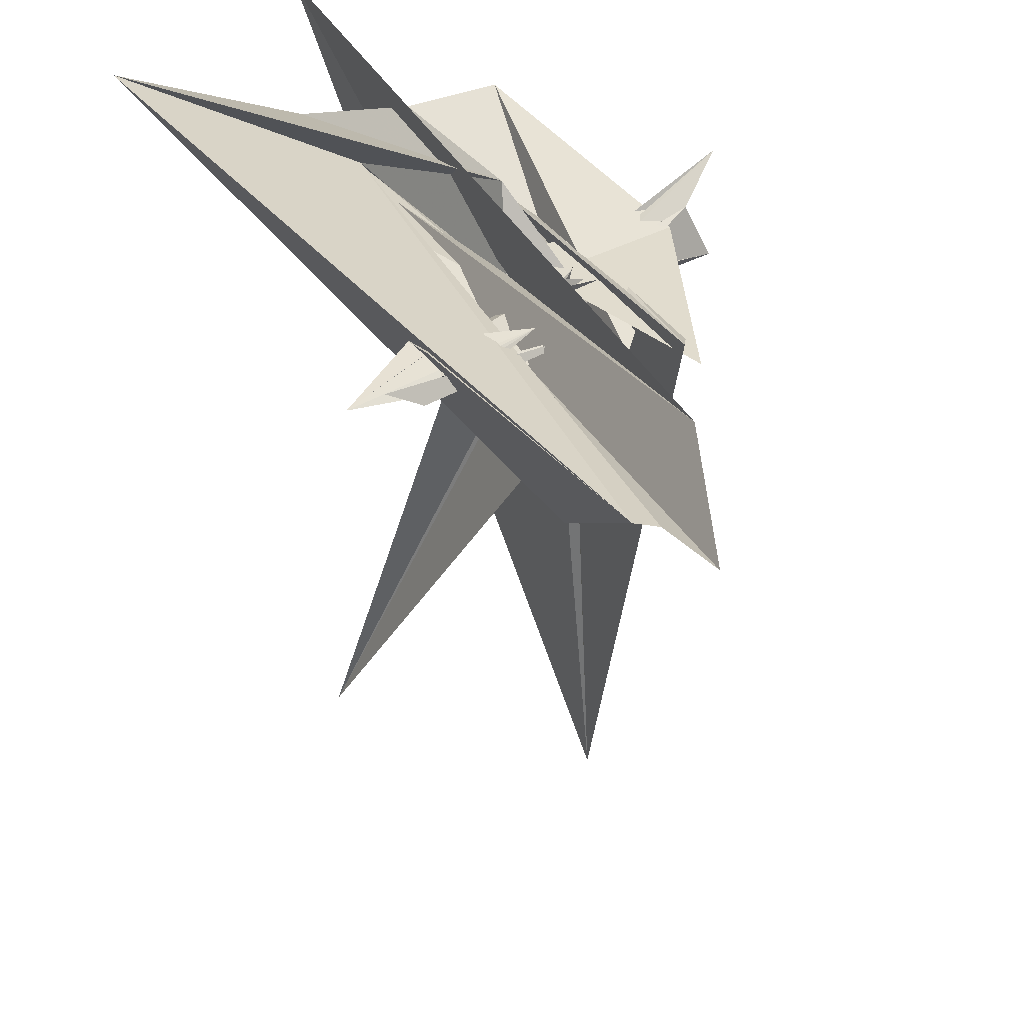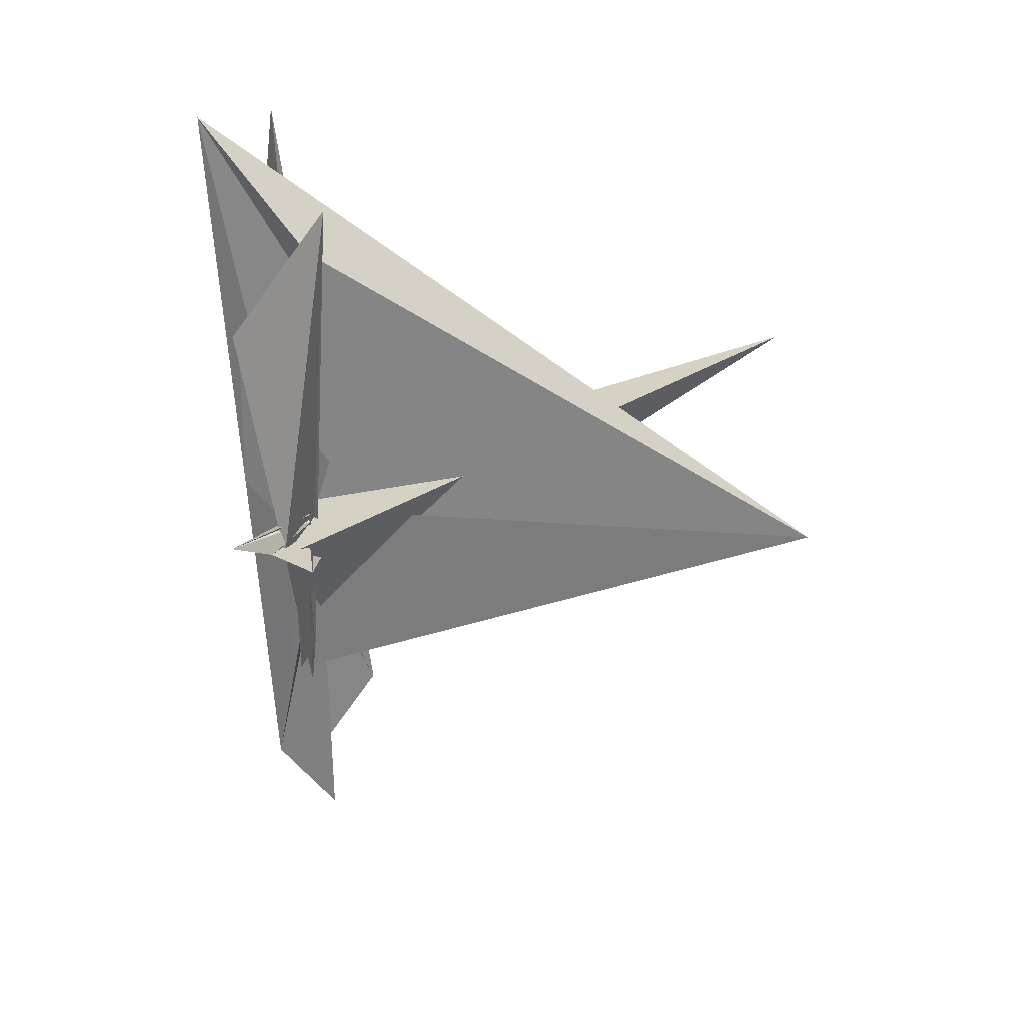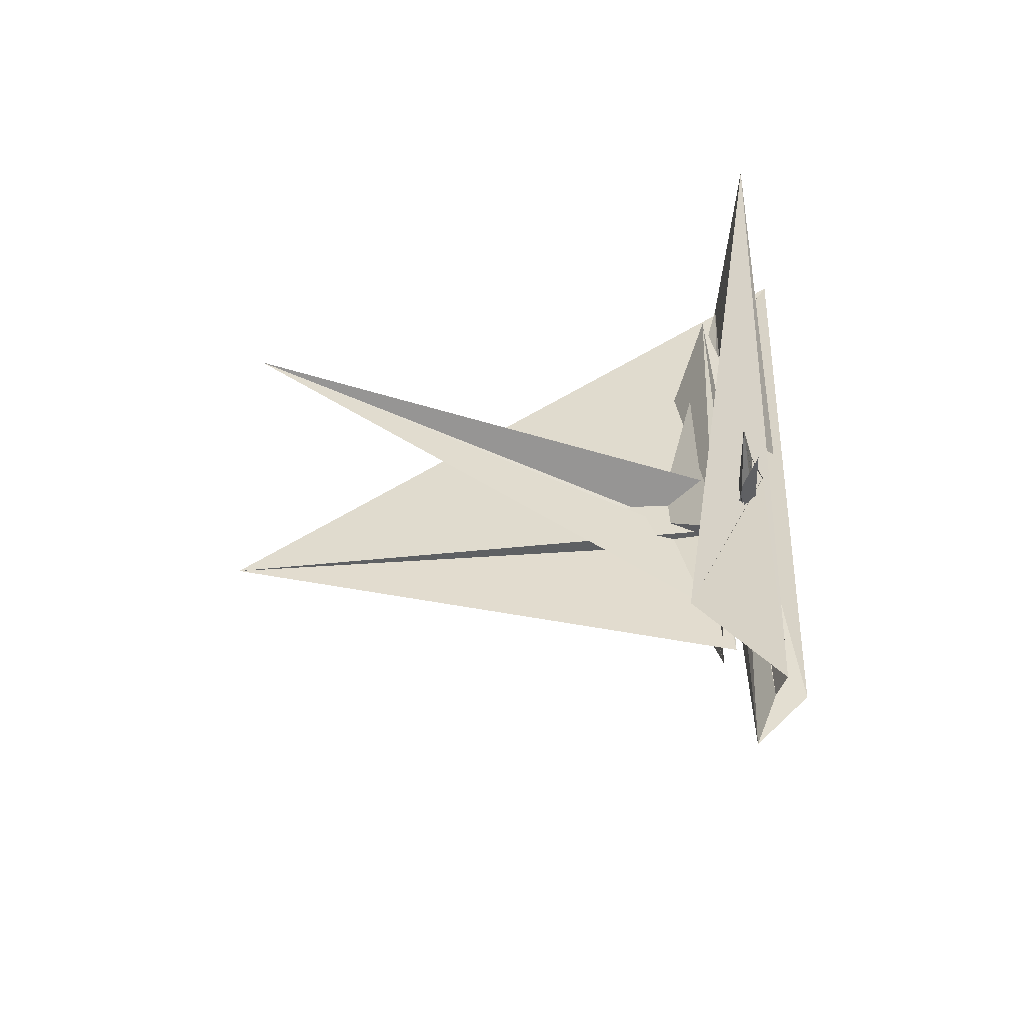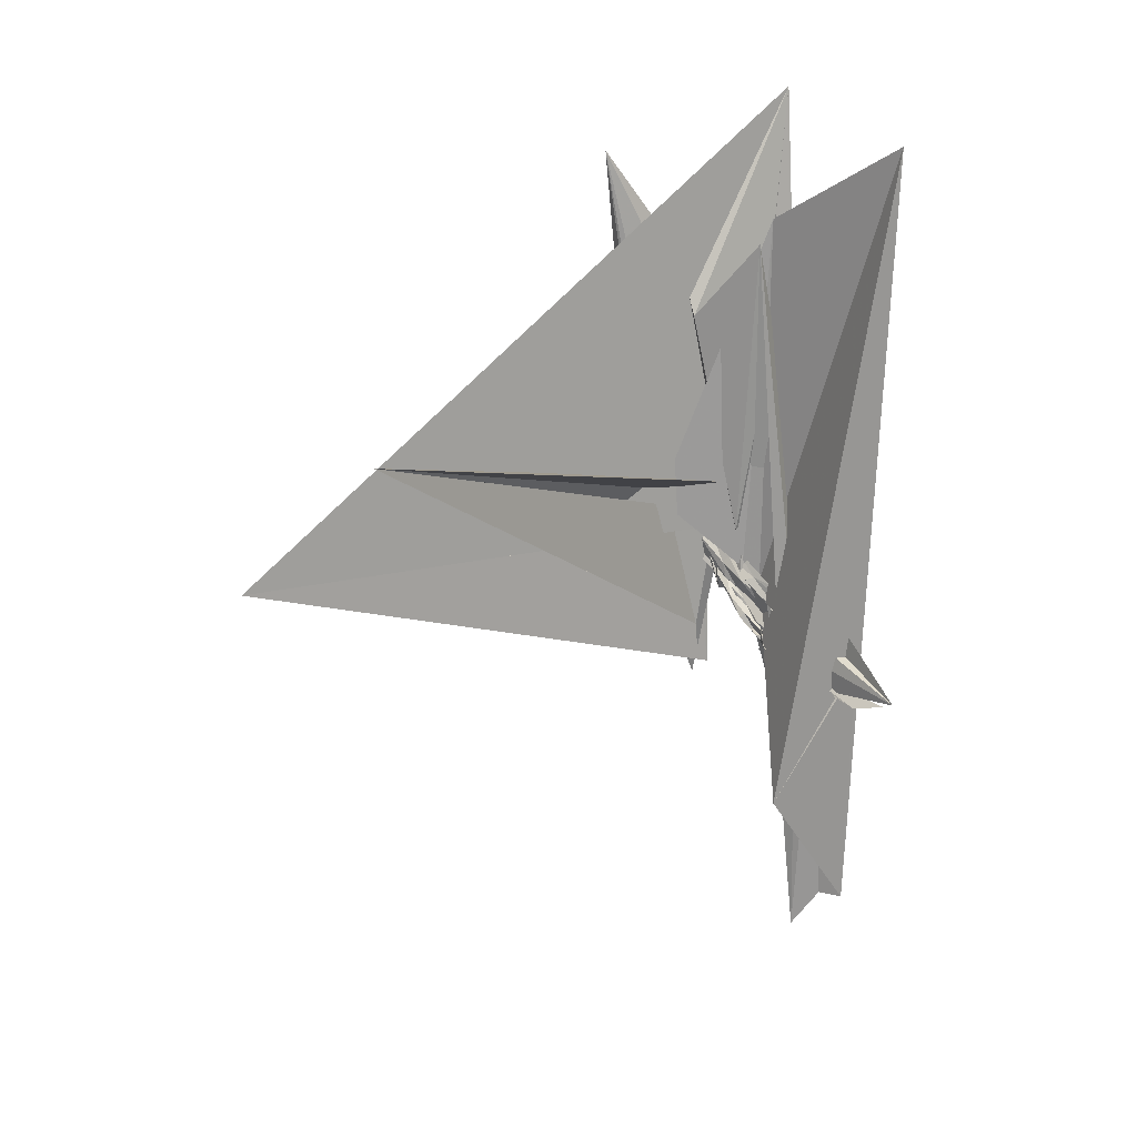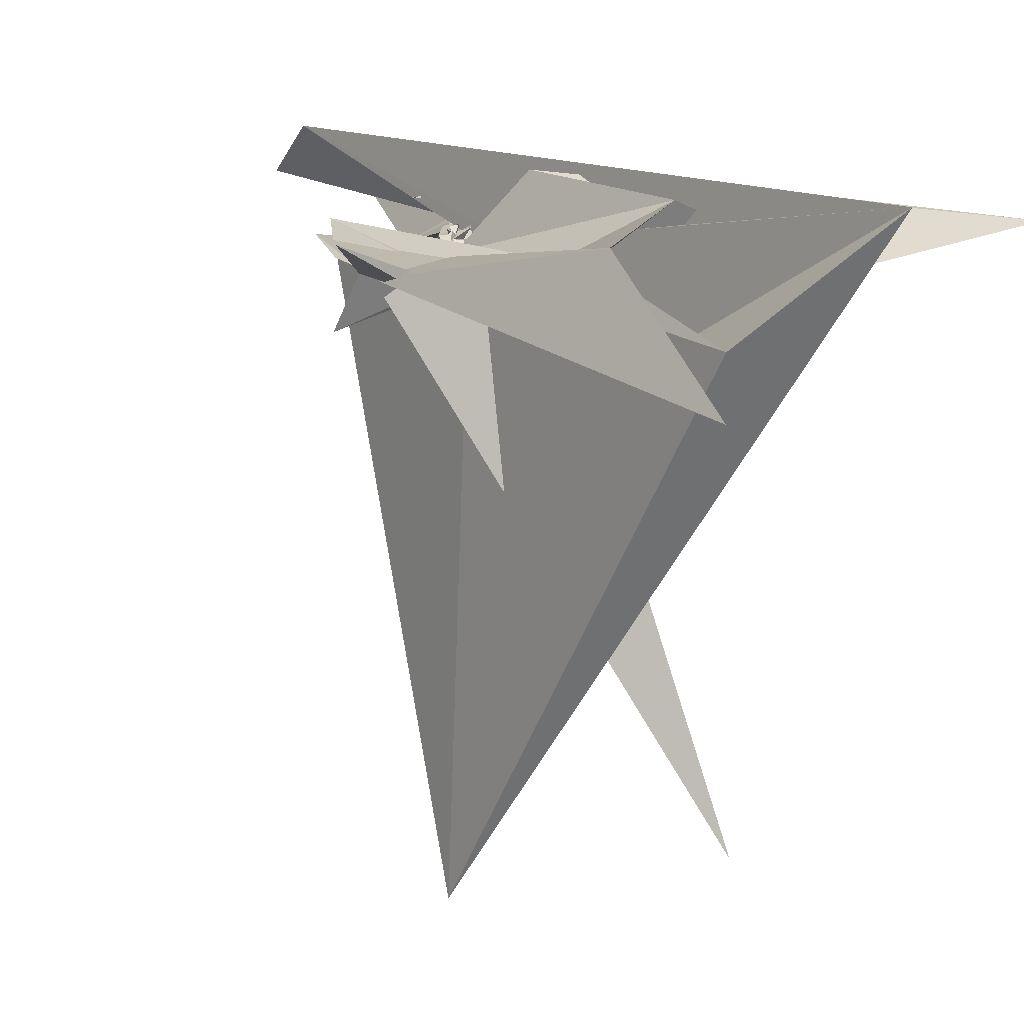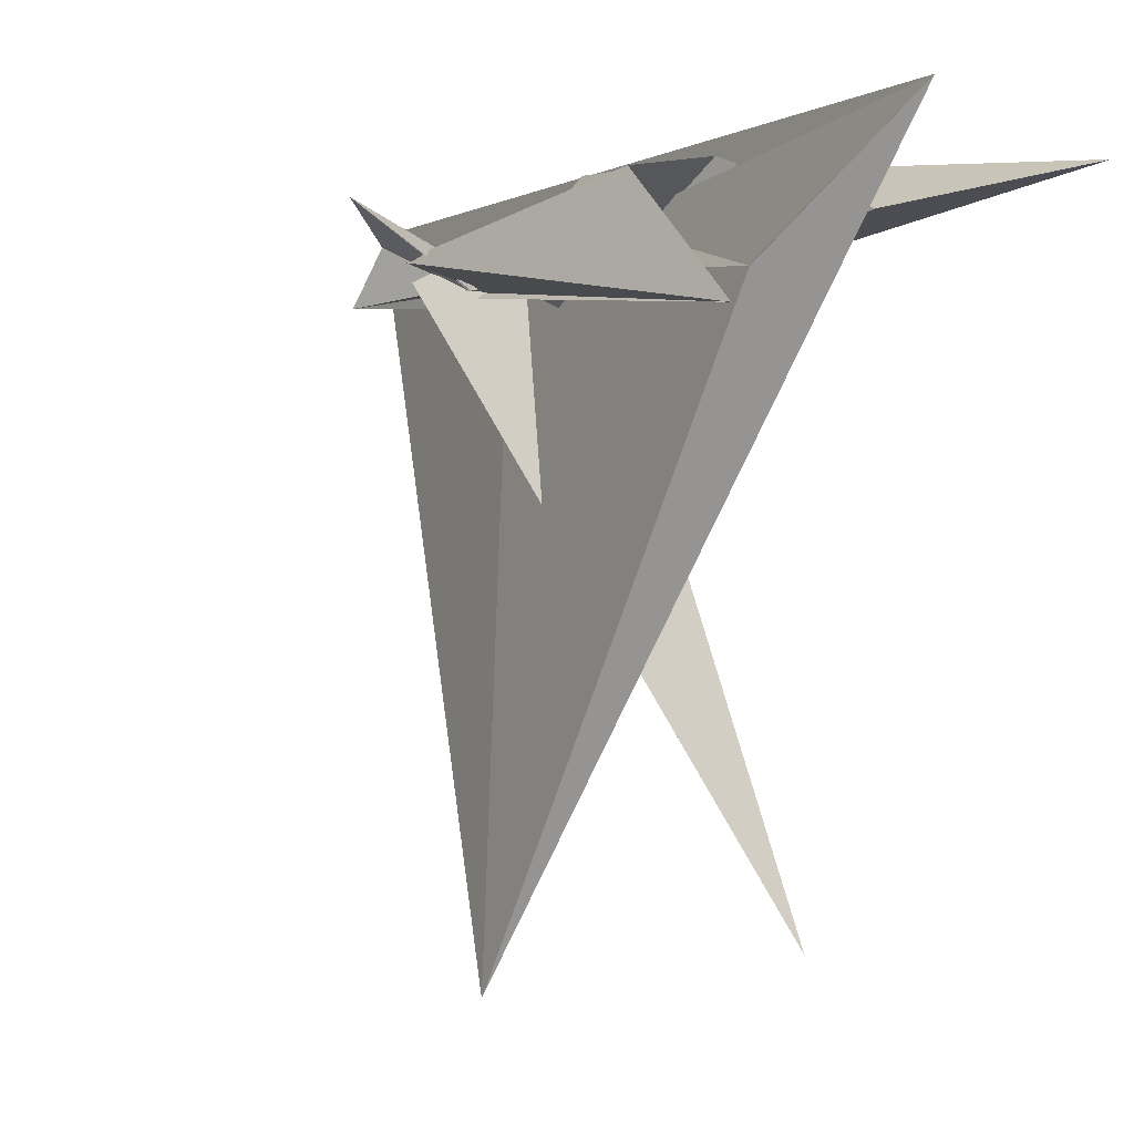
<metadata>
{"format":"obj","ext":"obj","renderer":"f3d","projection":"perspective","resolution":1024,"background":"white","views":[{"elev":32.7,"azim":148.9,"up":"+Y"},{"elev":22.7,"azim":-85.2,"up":"+Z"},{"elev":-47.6,"azim":93.0,"up":"+Z"},{"elev":21.0,"azim":50.6,"up":"+Z"},{"elev":16.2,"azim":-43.4,"up":"+Y"},{"elev":0.6,"azim":-36.7,"up":"+Y"}]}
</metadata>
<code>
v -2.71 -0.4409 -0.885
v -2.893 -0.4336 -0.7166
v -2.779 -0.385 -0.9621
v -2.461 -0.4072 -0.9913
v -2.586 -0.3961 -0.9373
v -2.641 -0.4127 -0.9139
v -2.691 -0.4267 -0.8918
v -2.727 -0.4351 -0.8719
v -2.798 -0.4219 -0.8251
v -2.816 -0.4115 -0.8141
v -2.86 -0.4312 -0.7555
v -2.859 -0.4118 -0.7493
v -2.846 -0.4105 -0.7748
v -2.86 -0.4309 -0.7611
v -2.851 -0.4445 -0.7899
v -2.837 -0.4481 -0.8213
v -2.835 -0.4254 -0.8221
v -2.767 -0.4293 -0.858
v -2.74 -0.4096 -0.8843
v -2.688 -0.4142 -0.9105
v -2.607 -0.4051 -0.9622
v -2.625 -0.3992 -0.9592
v -2.585 -0.3832 -0.9559
v -2.535 -0.4075 -0.9773
v -2.599 -0.4111 -0.9181
v -2.662 -0.417 -0.8935
v -2.716 -0.4169 -0.8533
v -2.797 -0.4329 -0.8106
v -2.82 -0.4424 -0.7952
v -2.884 -0.4533 -0.7503
v -2.91 -0.4325 -0.7327
v -2.905 -0.4572 -0.7236
v -3.222 -0.5091 -0.6414
v -2.958 -0.4923 -0.7014
v -2.89 -0.4461 -0.7195
v -2.857 -0.4521 -0.7632
v -2.816 -0.4269 -0.8222
v -2.775 -0.4239 -0.8275
v -2.704 -0.4128 -0.8788
v -2.619 -0.4097 -0.9362
v -2.585 -0.3905 -0.9486
v -2.552 -0.3981 -0.9725
v -2.688 -0.3648 -0.9372
v -2.352 -0.4044 -0.9479
v -2.613 -0.4014 -0.8701
v -2.691 -0.4104 -0.8396
v -2.774 -0.4408 -0.7895
v -2.83 -0.4441 -0.7615
v -2.894 -0.4612 -0.7066
v -2.939 -0.4424 -0.7012
v -2.942 -0.4605 -0.6579
v -3.008 -0.4628 -0.6334
v -3.183 -0.4174 -0.6225
v -2.963 -0.4613 -0.6516
v -2.914 -0.4454 -0.703
v -2.876 -0.4365 -0.7322
v -2.79 -0.4131 -0.7888
v -2.74 -0.4075 -0.8375
v -2.667 -0.4121 -0.8931
v -2.607 -0.3988 -0.9219
v -2.534 -0.4032 -0.9489
v -2.509 -0.3866 -0.9584
v -2.51 -0.3761 -0.8557
v -2.577 -0.3704 -0.8801
v -2.655 -0.3997 -0.8276
v -2.755 -0.4219 -0.7807
v -2.819 -0.4352 -0.7477
v -2.882 -0.4373 -0.695
v -2.955 -0.4854 -0.6596
v -2.938 -0.4725 -0.6194
v -2.985 -0.474 -0.6159
v -3.272 -0.3528 -0.5724
v -3.039 -0.4754 -0.6049
v -2.988 -0.4319 -0.6276
v -2.919 -0.4348 -0.6791
v -2.89 -0.4123 -0.7237
v -2.823 -0.4259 -0.7753
v -2.72 -0.4125 -0.8383
v -2.636 -0.425 -0.8703
v -2.58 -0.4176 -0.9109
v -2.529 -0.3854 -0.9198
v -2.601 -0.373 -0.908
v -2.574 -0.3744 -0.8615
v -2.648 -0.3836 -0.8587
v -2.718 -0.4115 -0.7885
v -2.807 -0.4226 -0.731
v -2.883 -0.4437 -0.6857
v -2.922 -0.4673 -0.6558
v -2.65 -1.473 -0.2826
v -2.826 -0.4232 -0.5814
v -3.048 -0.4772 -0.5844
v -3.025 -0.4512 -0.592
v -2.996 -0.4503 -0.6062
v -2.962 -0.4552 -0.6076
v -2.913 -0.4398 -0.6844
v -2.864 -0.4163 -0.69
v -2.784 -0.4357 -0.7765
v -2.702 -0.4301 -0.8248
v -2.628 -0.414 -0.8678
v -2.582 -0.3958 -0.9053
v -2.586 -0.3874 -0.8845
v -2.502 -0.36 -0.9274
v -2.401 -0.3761 -0.9776
v -2.611 -0.4193 -0.9464
v -2.644 -0.4306 -0.9292
v -2.682 -0.4238 -0.9096
v -2.734 -0.4346 -0.873
v -2.794 -0.4115 -0.8158
v -2.831 -0.431 -0.7871
v -2.837 -0.4113 -0.7977
v -2.825 -0.4331 -0.8041
v -2.831 -0.4583 -0.7851
v -2.82 -0.4484 -0.8155
v -2.768 -0.4258 -0.8847
v -2.699 -0.4271 -0.9038
v -2.68 -0.42 -0.9443
v -2.616 -0.413 -0.9727
v -2.649 -0.4111 -0.9688
v -2.677 -0.4298 -0.9425
v -2.689 -0.4178 -0.9074
v -2.743 -0.4207 -0.8774
v -2.801 -0.443 -0.8098
v -2.793 -0.4396 -0.8265
v -2.797 -0.4492 -0.8292
v -2.762 -0.4518 -0.8691
v -2.721 -0.4454 -0.8964
v -2.671 -0.4276 -0.9365
v -2.692 -0.4474 -0.9181
v -2.716 -0.4271 -0.9118
v -2.734 -0.413 -0.873
v -2.758 -0.4437 -0.8579
v -2.727 -0.4263 -0.9148
v -2.567 -0.526 -1.218
v -2.756 -0.403 -0.7926
v -2.787 -0.4256 -0.7652
v -2.878 -0.4348 -0.7166
v -2.876 -0.4765 -0.9131
v -3.137 -0.4349 -0.6437
v -2.922 -0.4422 -1.05
v -2.975 -0.4615 -0.9316
v -2.905 -0.4135 -1.028
v -3.007 -1.546 -0.6168
v -2.882 -0.2398 0.2375
v -2.682 -0.308 -1.374
v -2.601 -0.4232 -1.561
v -2.558 -0.3836 -1.48
v -2.511 -0.3625 -1.478
v -2.484 -0.3152 0.1769
v -2.766 -0.3869 -0.003117
v -2.908 -0.5643 -0.6111
v -3.066 -0.331 -0.181
v -3.118 -0.5408 0.105
v -2.932 -0.4028 -0.336
v -2.981 -0.4773 -0.02084
v -2.877 -0.4998 -0.2122
v -2.767 -0.4212 -0.05204
v -2.757 -0.3831 -0.2459
v -2.827 -0.2878 -0.6039
v -2.847 -0.2938 -0.2559
v -2.969 -0.465 -0.5347
v -2.848 -0.4046 -0.6793
v -2.793 -0.4421 -0.6769
f 3 23 4
f 4 23 24
f 4 24 5
f 5 24 25
f 5 25 6
f 6 25 26
f 6 26 7
f 7 26 27
f 7 27 8
f 8 27 28
f 8 28 9
f 9 28 29
f 9 29 10
f 10 29 30
f 10 30 11
f 11 30 31
f 11 31 12
f 12 31 32
f 12 32 13
f 13 32 33
f 13 33 14
f 14 33 34
f 14 34 15
f 15 34 35
f 15 35 16
f 16 35 36
f 16 36 17
f 17 36 37
f 17 37 18
f 18 37 38
f 18 38 19
f 19 38 39
f 19 39 20
f 20 39 40
f 20 40 21
f 21 40 41
f 21 41 22
f 22 41 42
f 22 42 3
f 3 42 23
f 23 43 24
f 24 43 44
f 24 44 25
f 25 44 45
f 25 45 26
f 26 45 46
f 26 46 27
f 27 46 47
f 27 47 28
f 28 47 48
f 28 48 29
f 29 48 49
f 29 49 30
f 30 49 50
f 30 50 31
f 31 50 51
f 31 51 32
f 32 51 52
f 32 52 33
f 33 52 53
f 33 53 34
f 34 53 54
f 34 54 35
f 35 54 55
f 35 55 36
f 36 55 56
f 36 56 37
f 37 56 57
f 37 57 38
f 38 57 58
f 38 58 39
f 39 58 59
f 39 59 40
f 40 59 60
f 40 60 41
f 41 60 61
f 41 61 42
f 42 61 62
f 42 62 23
f 23 62 43
f 43 63 44
f 44 63 64
f 44 64 45
f 45 64 65
f 45 65 46
f 46 65 66
f 46 66 47
f 47 66 67
f 47 67 48
f 48 67 68
f 48 68 49
f 49 68 69
f 49 69 50
f 50 69 70
f 50 70 51
f 51 70 71
f 51 71 52
f 52 71 72
f 52 72 53
f 53 72 73
f 53 73 54
f 54 73 74
f 54 74 55
f 55 74 75
f 55 75 56
f 56 75 76
f 56 76 57
f 57 76 77
f 57 77 58
f 58 77 78
f 58 78 59
f 59 78 79
f 59 79 60
f 60 79 80
f 60 80 61
f 61 80 81
f 61 81 62
f 62 81 82
f 62 82 43
f 43 82 63
f 63 83 64
f 64 83 84
f 64 84 65
f 65 84 85
f 65 85 66
f 66 85 86
f 66 86 67
f 67 86 87
f 67 87 68
f 68 87 88
f 68 88 69
f 69 88 89
f 69 89 70
f 70 89 90
f 70 90 71
f 71 90 91
f 71 91 72
f 72 91 92
f 72 92 73
f 73 92 93
f 73 93 74
f 74 93 94
f 74 94 75
f 75 94 95
f 75 95 76
f 76 95 96
f 76 96 77
f 77 96 97
f 77 97 78
f 78 97 98
f 78 98 79
f 79 98 99
f 79 99 80
f 80 99 100
f 80 100 81
f 81 100 101
f 81 101 82
f 82 101 102
f 82 102 63
f 63 102 83
f 103 104 118
f 104 119 118
f 104 105 119
f 105 120 119
f 105 106 120
f 106 107 120
f 107 121 120
f 107 108 121
f 108 122 121
f 108 109 122
f 109 110 122
f 110 123 122
f 110 111 123
f 111 124 123
f 111 112 124
f 112 113 124
f 113 125 124
f 113 114 125
f 114 126 125
f 114 115 126
f 115 116 126
f 116 127 126
f 116 117 127
f 117 118 127
f 117 103 118
f 118 119 128
f 119 129 128
f 119 120 129
f 120 121 129
f 121 130 129
f 121 122 130
f 122 123 130
f 123 131 130
f 123 124 131
f 124 125 131
f 125 132 131
f 125 126 132
f 126 127 132
f 127 128 132
f 127 118 128
f 133 148 134
f 134 148 149
f 134 149 135
f 135 149 150
f 135 150 136
f 136 150 137
f 137 150 151
f 137 151 138
f 138 151 152
f 138 152 139
f 139 152 140
f 140 152 153
f 140 153 141
f 141 153 154
f 141 154 142
f 142 154 143
f 143 154 155
f 143 155 144
f 144 155 156
f 144 156 145
f 145 156 146
f 146 156 157
f 146 157 147
f 147 157 148
f 147 148 133
f 148 158 149
f 149 158 159
f 149 159 150
f 150 159 151
f 151 159 160
f 151 160 152
f 152 160 153
f 153 160 161
f 153 161 154
f 154 161 155
f 155 161 162
f 155 162 156
f 156 162 157
f 157 162 158
f 157 158 148
f 3 4 103
f 103 4 104
f 4 5 104
f 104 5 105
f 5 6 105
f 105 6 106
f 6 7 106
f 7 8 106
f 106 8 107
f 8 9 107
f 107 9 108
f 9 10 108
f 108 10 109
f 10 11 109
f 11 12 109
f 109 12 110
f 12 13 110
f 110 13 111
f 13 14 111
f 111 14 112
f 14 15 112
f 15 16 112
f 112 16 113
f 16 17 113
f 113 17 114
f 17 18 114
f 114 18 115
f 18 19 115
f 19 20 115
f 115 20 116
f 20 21 116
f 116 21 117
f 21 22 117
f 117 22 103
f 22 3 103
f 83 133 84
f 84 133 134
f 84 134 85
f 85 134 135
f 85 135 86
f 86 135 136
f 86 136 87
f 87 136 88
f 88 136 137
f 88 137 89
f 89 137 138
f 89 138 90
f 90 138 139
f 90 139 91
f 91 139 92
f 92 139 140
f 92 140 93
f 93 140 141
f 93 141 94
f 94 141 142
f 94 142 95
f 95 142 96
f 96 142 143
f 96 143 97
f 97 143 144
f 97 144 98
f 98 144 145
f 98 145 99
f 99 145 100
f 100 145 146
f 100 146 101
f 101 146 147
f 101 147 102
f 102 147 133
f 102 133 83
f 128 129 1
f 129 130 1
f 130 131 1
f 131 132 1
f 132 128 1
f 159 158 2
f 160 159 2
f 161 160 2
f 162 161 2
f 158 162 2

</code>
